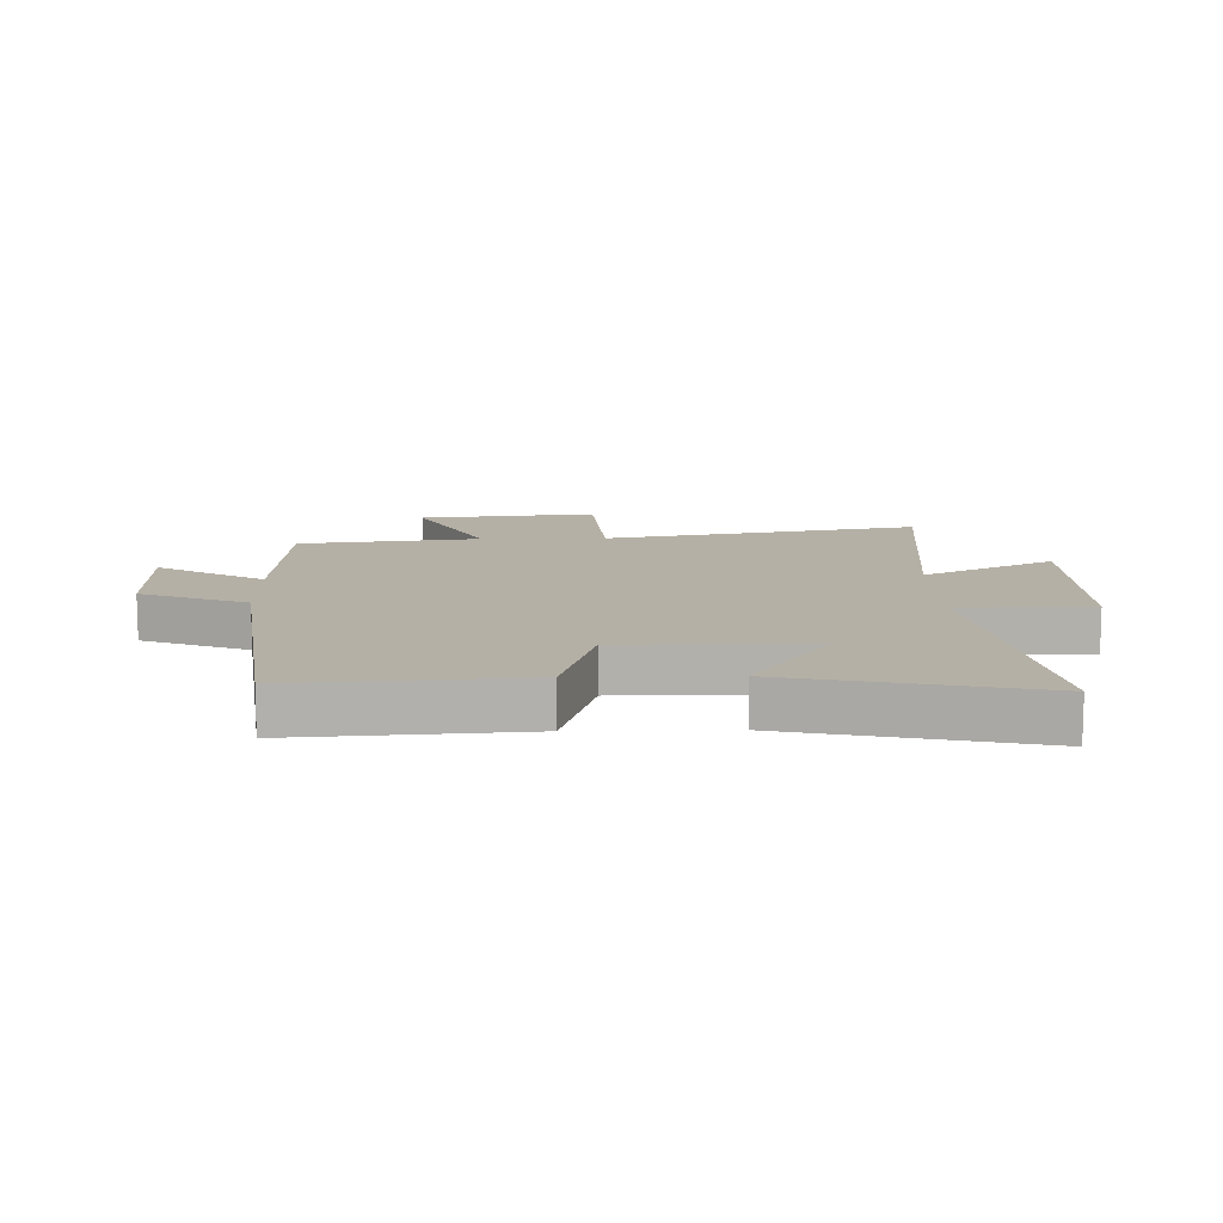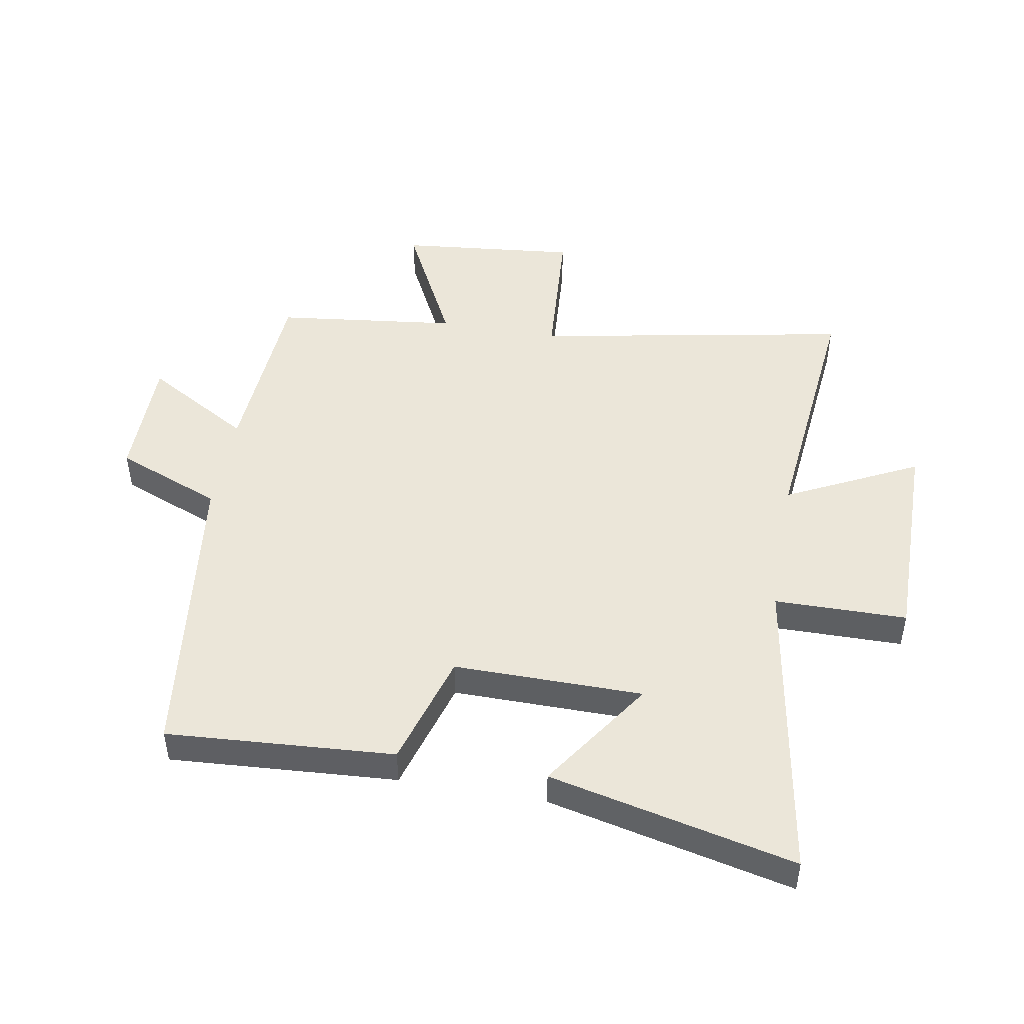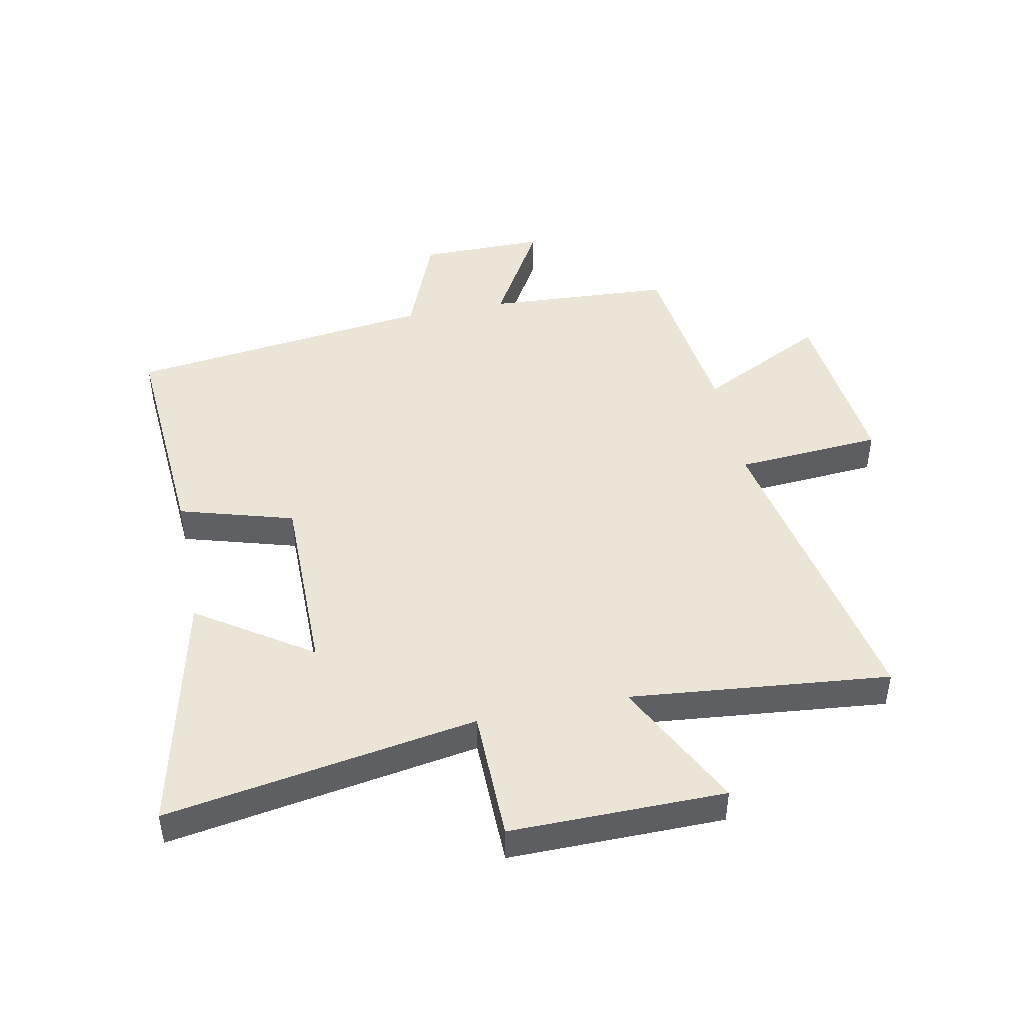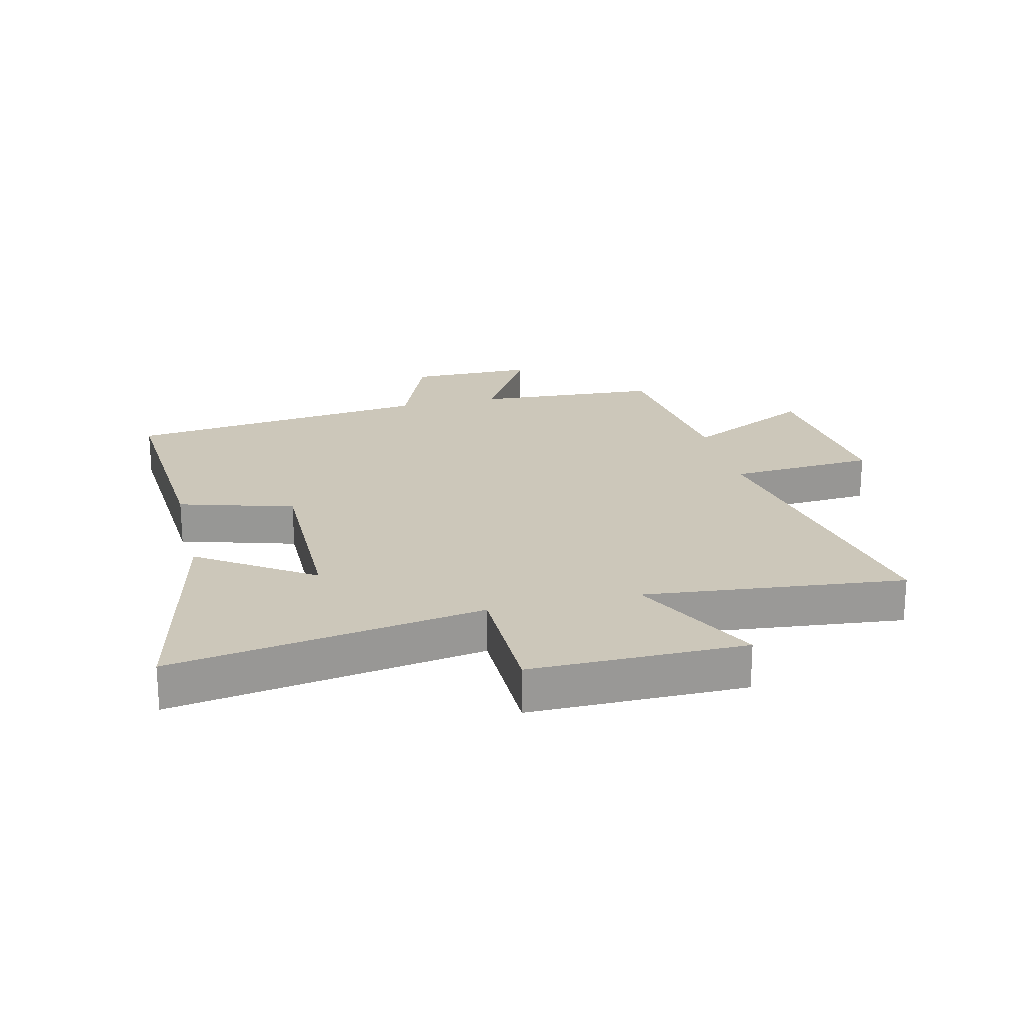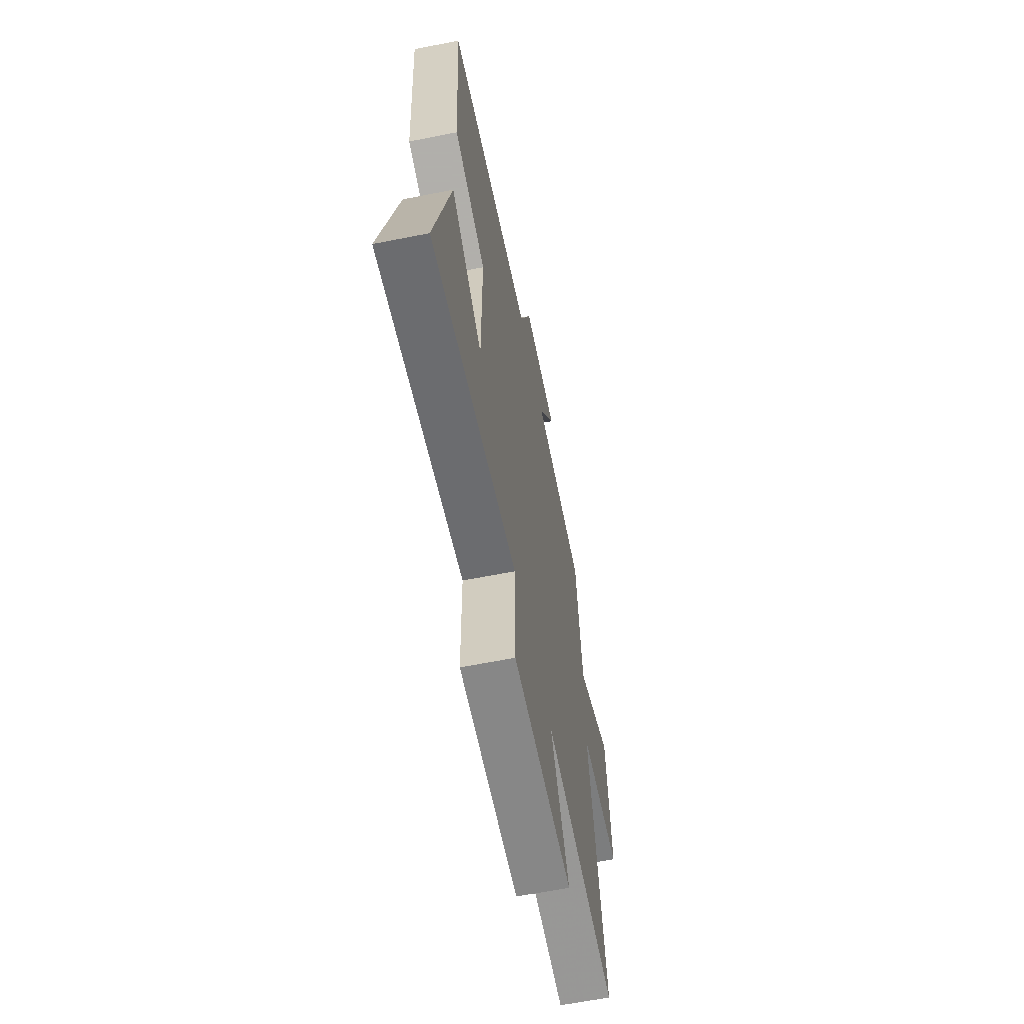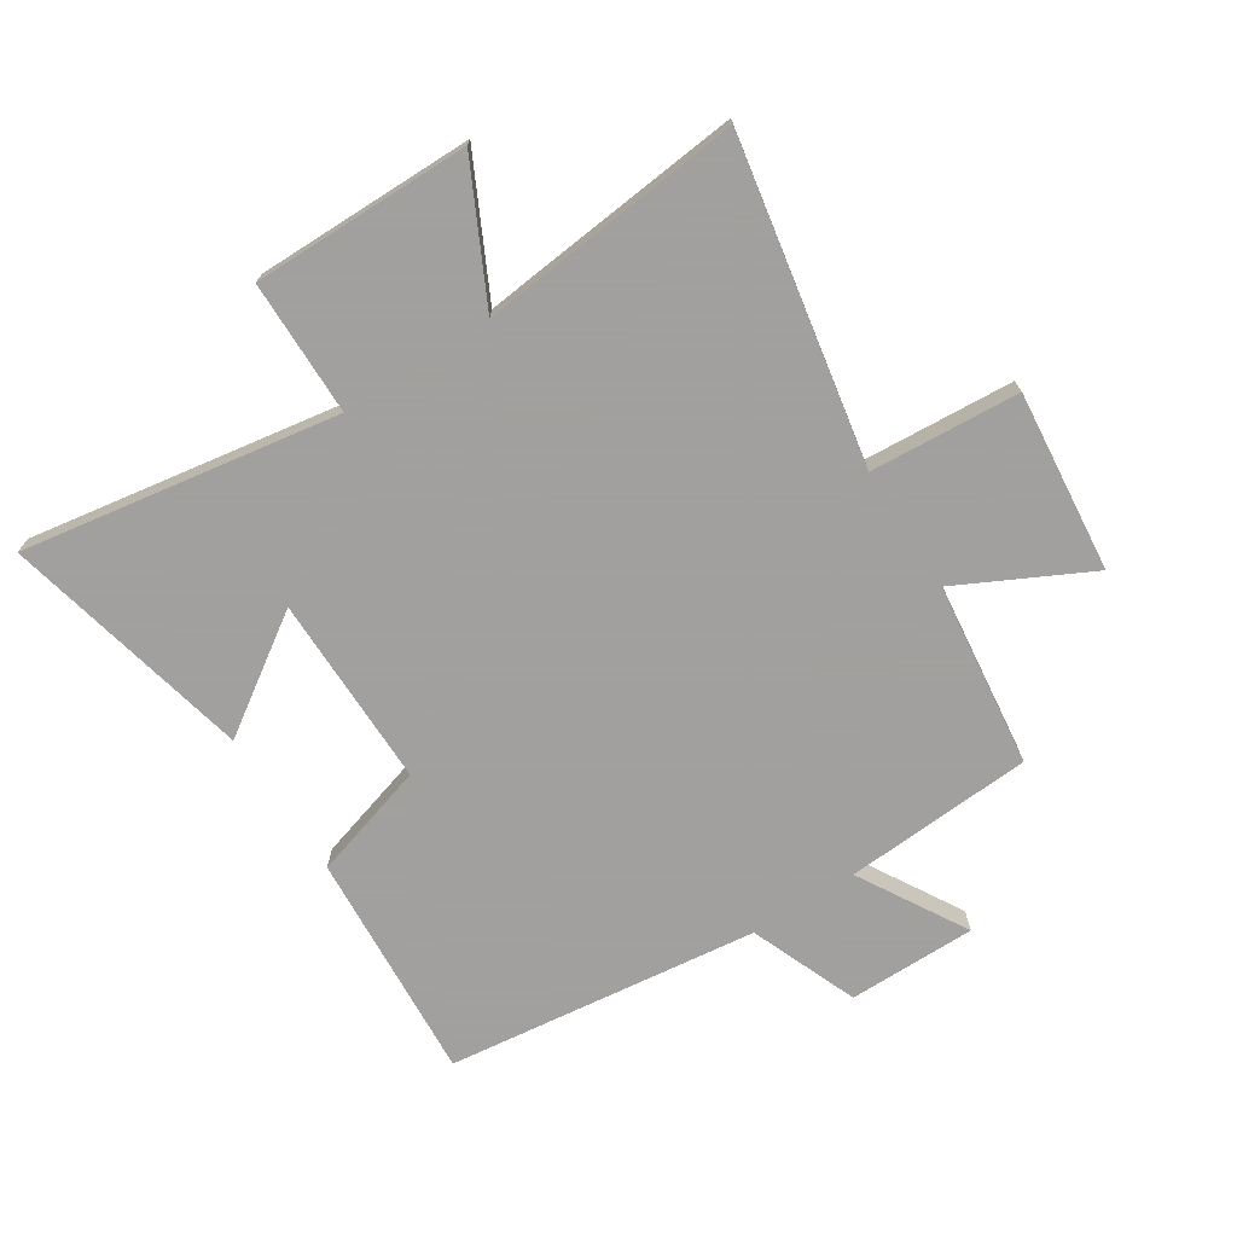
<metadata>
{"format":"obj","ext":"obj","renderer":"f3d","projection":"perspective","resolution":1024,"background":"white","views":[{"elev":11.7,"azim":88.5,"up":"+Y"},{"elev":47.7,"azim":100.0,"up":"+Y"},{"elev":45.8,"azim":168.5,"up":"+Y"},{"elev":21.5,"azim":166.5,"up":"+Y"},{"elev":-62.8,"azim":101.4,"up":"+Z"},{"elev":-71.9,"azim":-147.2,"up":"+Y"}]}
</metadata>
<code>
v -0.597 0.07 -0.544
v -0.5 0.07 -0.023
v -0.742 0.07 -0.006
v -0.712 0.07 0.288
v -0.5 0.07 0.181
v -0.464 0.07 0.481
v -0.158 0.07 0.5
v -0.26 0.07 0.675
v -0.052 0.07 0.675
v 0.018 0.07 0.5
v 0.525 0.07 0.437
v 0.5 0.07 0.062
v 0.311 0.07 0.006
v 0.313 0.07 -0.306
v 0.5 0.07 -0.18
v 0.593 0.07 -0.585
v 0.08 0.07 -0.5
v 0.078 0.07 -0.719
v -0.276 0.07 -0.717
v -0.168 0.07 -0.5
v -0.597 0 -0.544
v -0.5 0 -0.023
v -0.742 0 -0.006
v -0.712 0 0.288
v -0.5 0 0.181
v -0.464 0 0.481
v -0.158 0 0.5
v -0.26 0 0.675
v -0.052 0 0.675
v 0.018 0 0.5
v 0.525 0 0.437
v 0.5 0 0.062
v 0.311 0 0.006
v 0.313 0 -0.306
v 0.5 0 -0.18
v 0.593 0 -0.585
v 0.08 0 -0.5
v 0.078 0 -0.719
v -0.276 0 -0.717
v -0.168 0 -0.5
f 17 18 19 20
f 14 15 16 17
f 13 14 17 20
f 10 11 12 13
f 10 13 20 1
f 7 8 9 10
f 5 6 7 10
f 2 3 4 5
f 2 5 10
f 1 2 10
f 40 39 38 37
f 37 36 35 34
f 40 37 34 33
f 33 32 31 30
f 21 40 33 30
f 30 29 28 27
f 30 27 26 25
f 25 24 23 22
f 30 25 22
f 30 22 21
f 1 21 22 2
f 2 22 23 3
f 3 23 24 4
f 4 24 25 5
f 5 25 26 6
f 6 26 27 7
f 7 27 28 8
f 8 28 29 9
f 9 29 30 10
f 10 30 31 11
f 11 31 32 12
f 12 32 33 13
f 13 33 34 14
f 14 34 35 15
f 15 35 36 16
f 16 36 37 17
f 17 37 38 18
f 18 38 39 19
f 19 39 40 20
f 20 40 21 1

</code>
